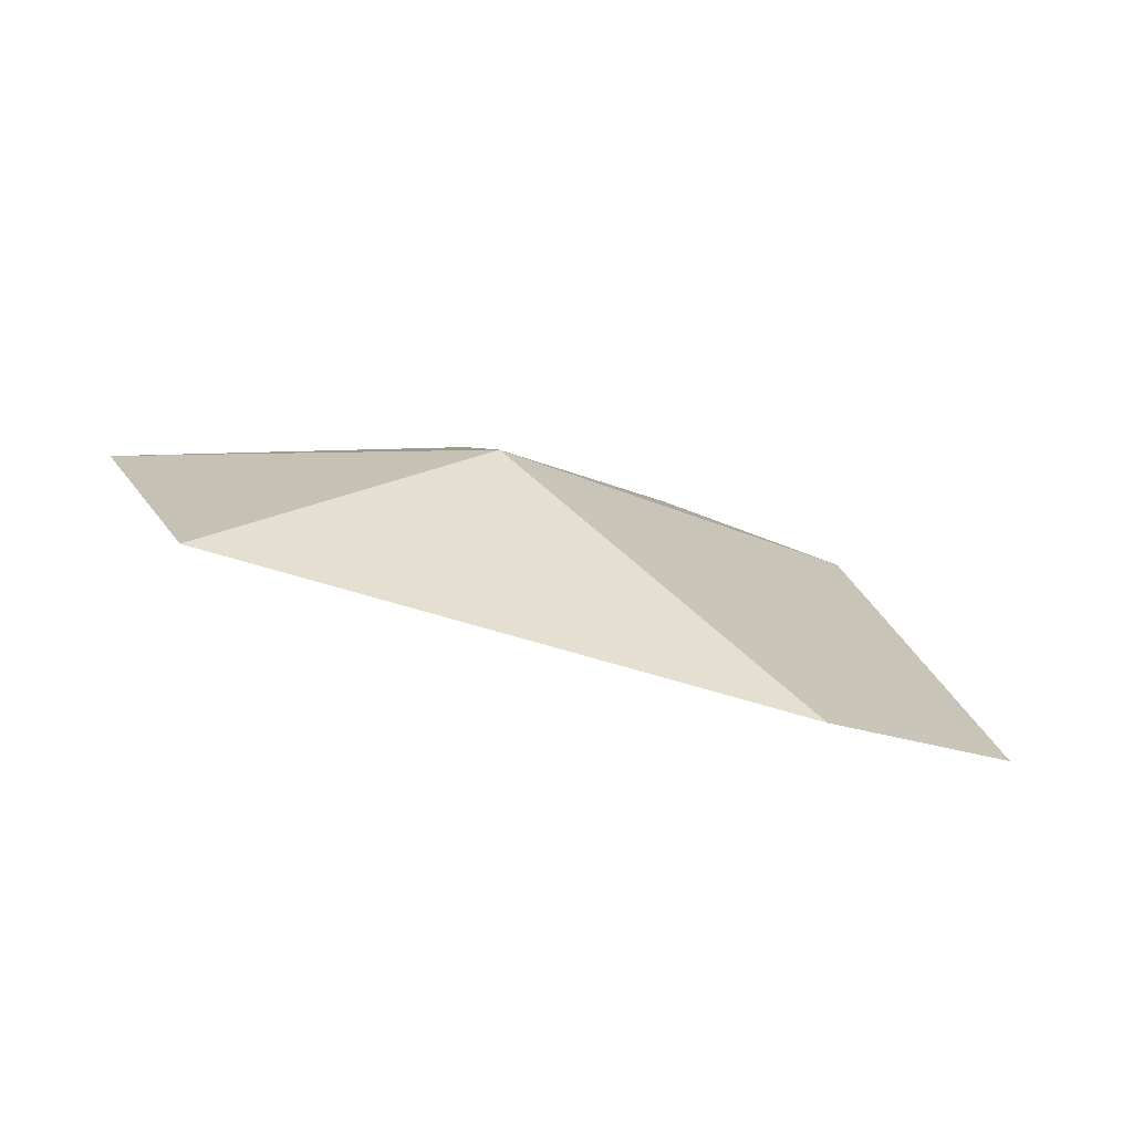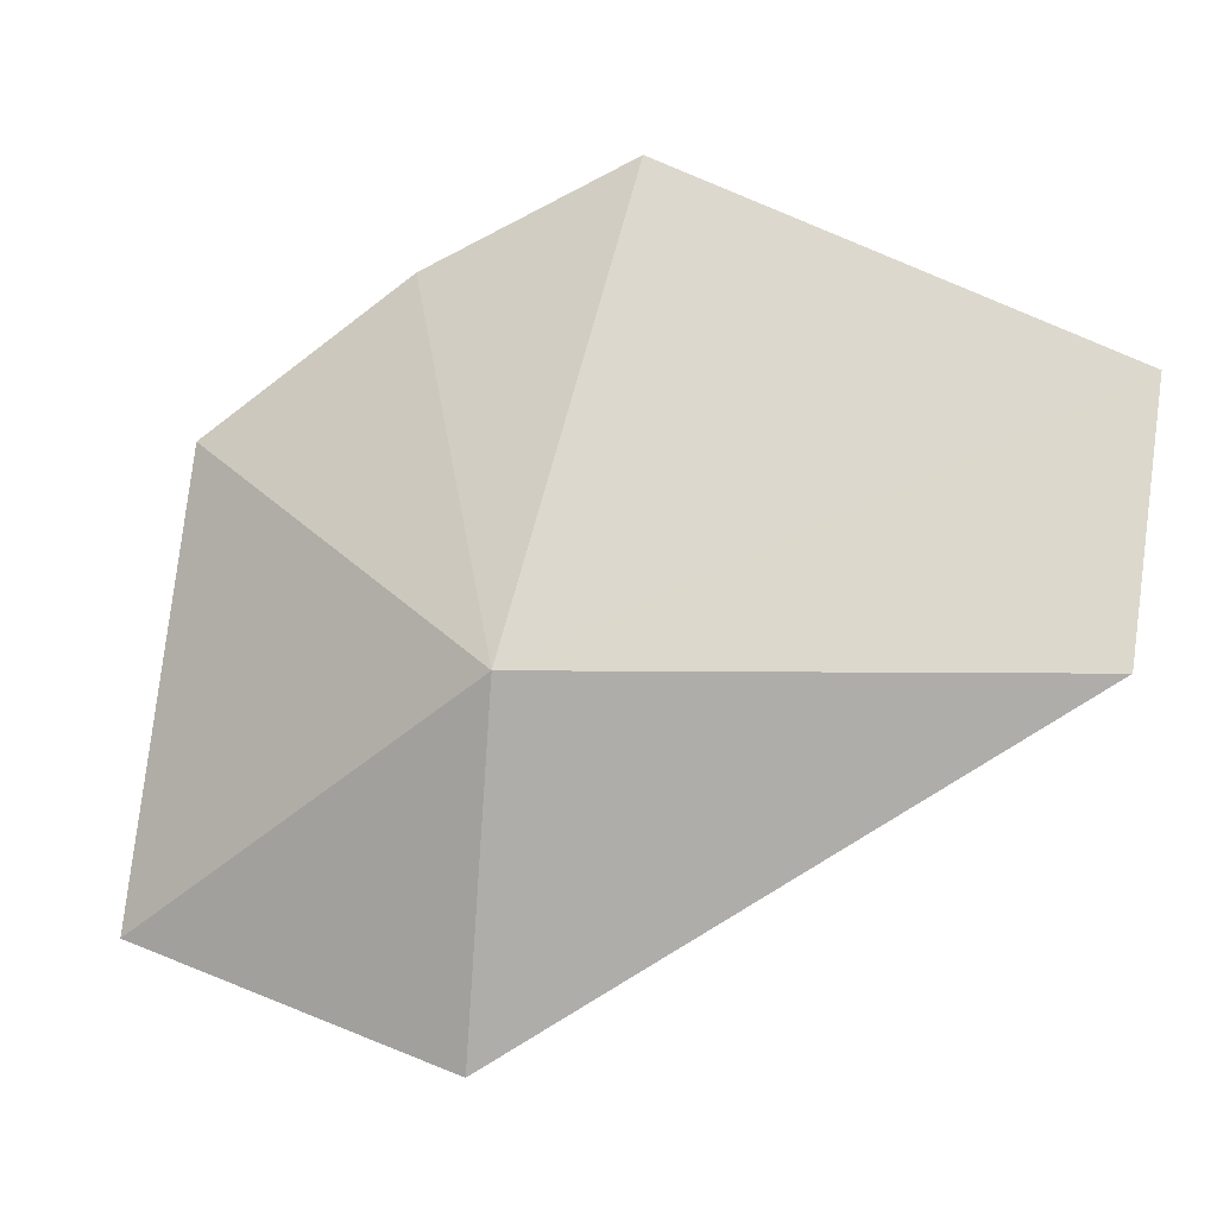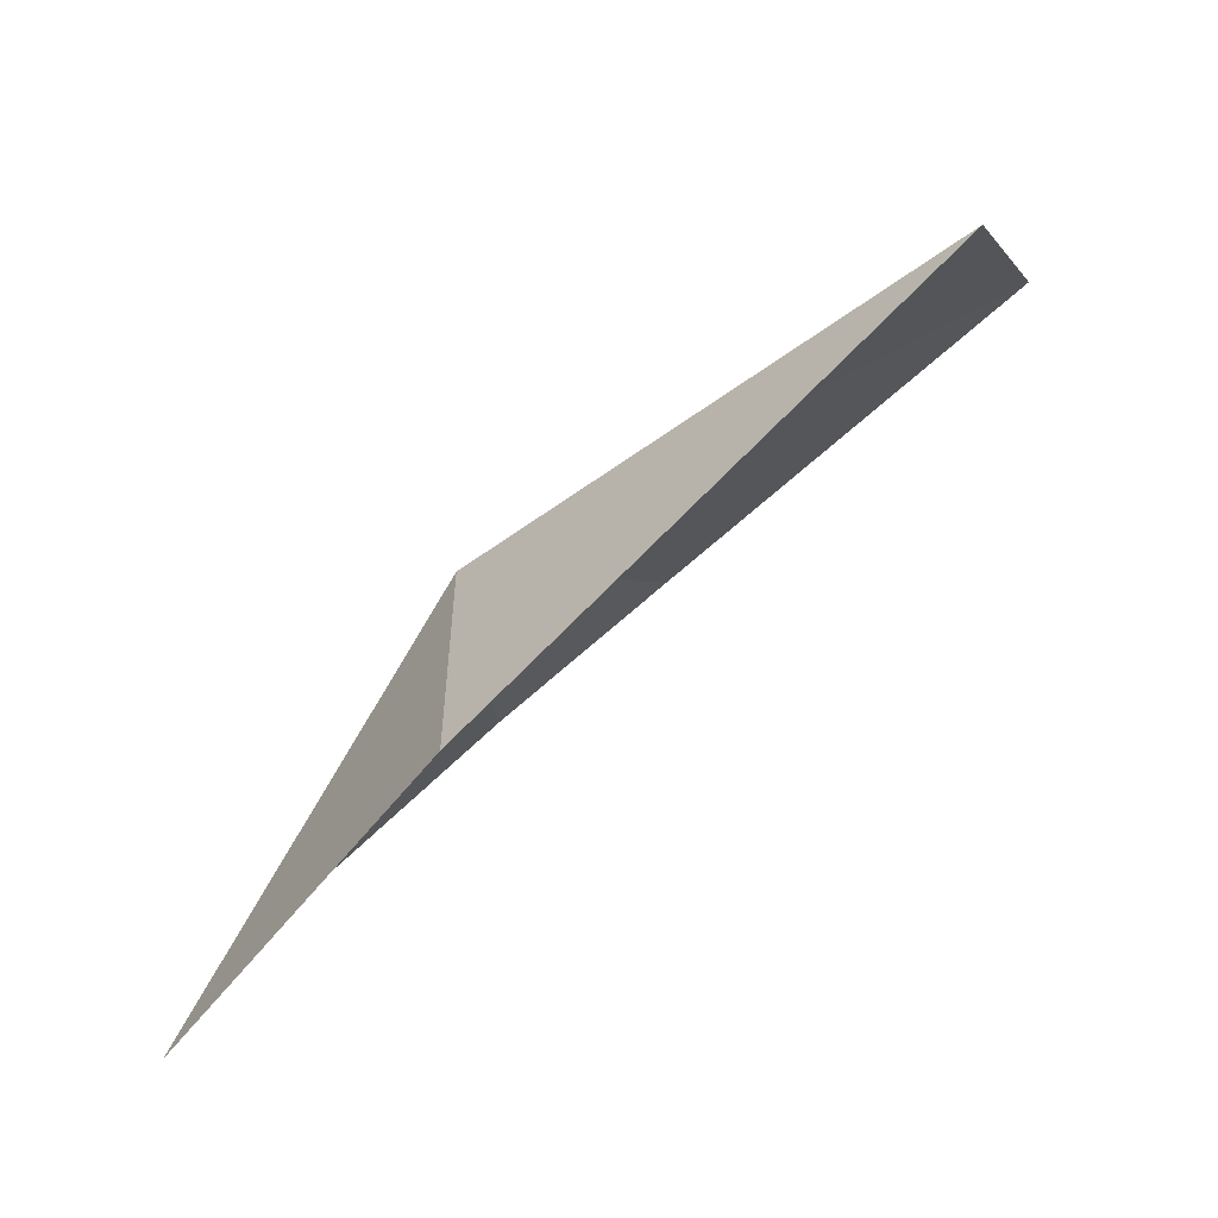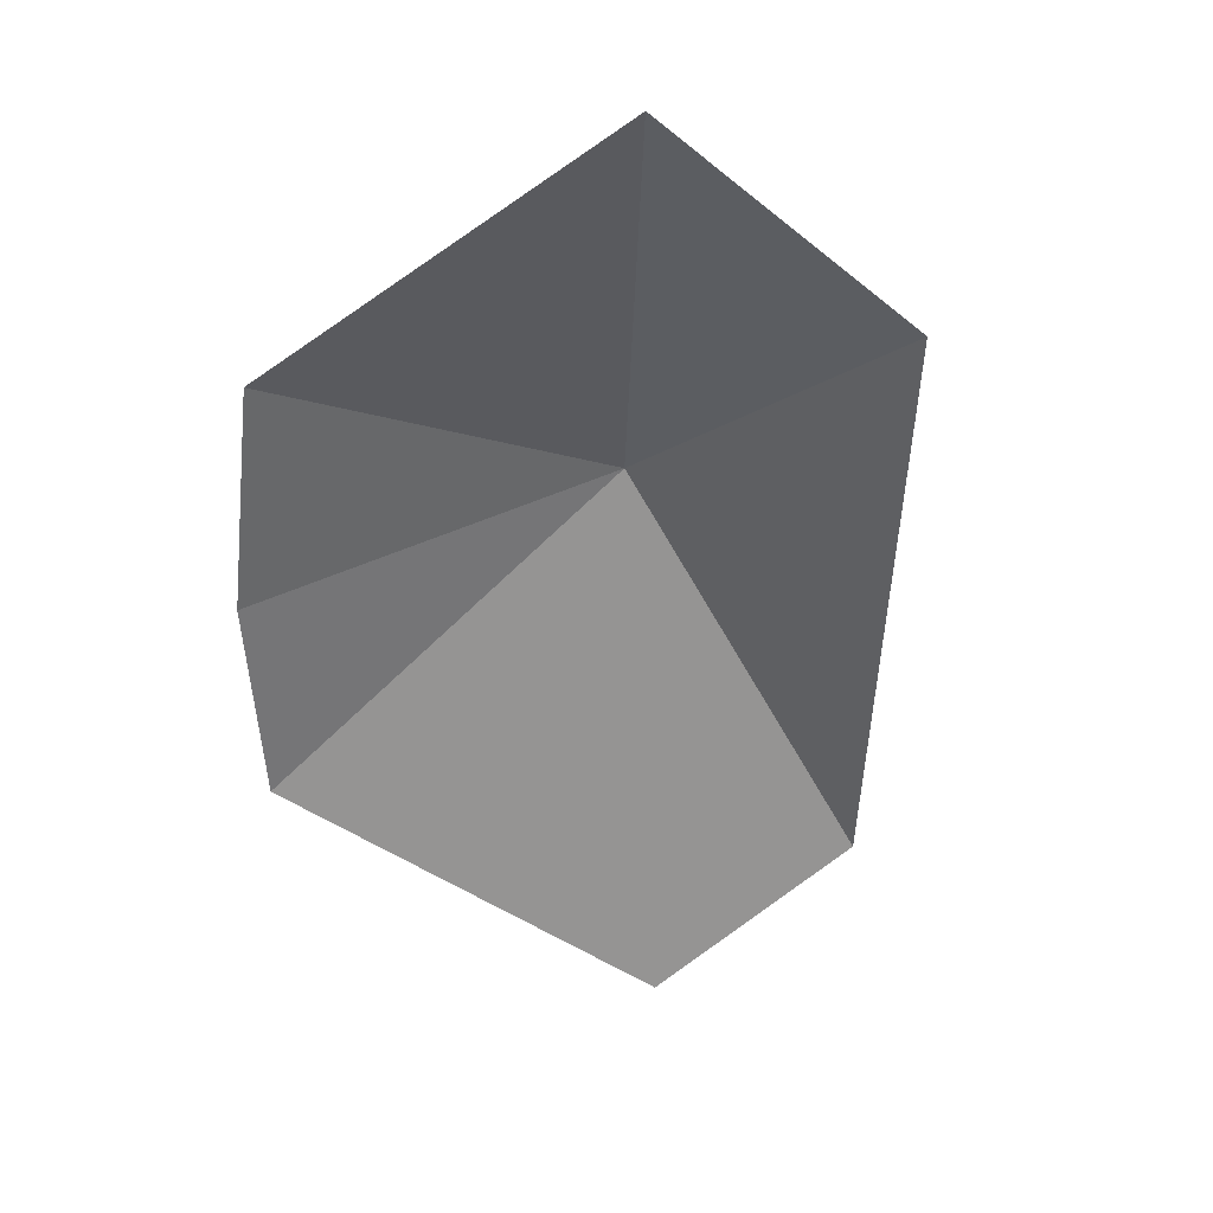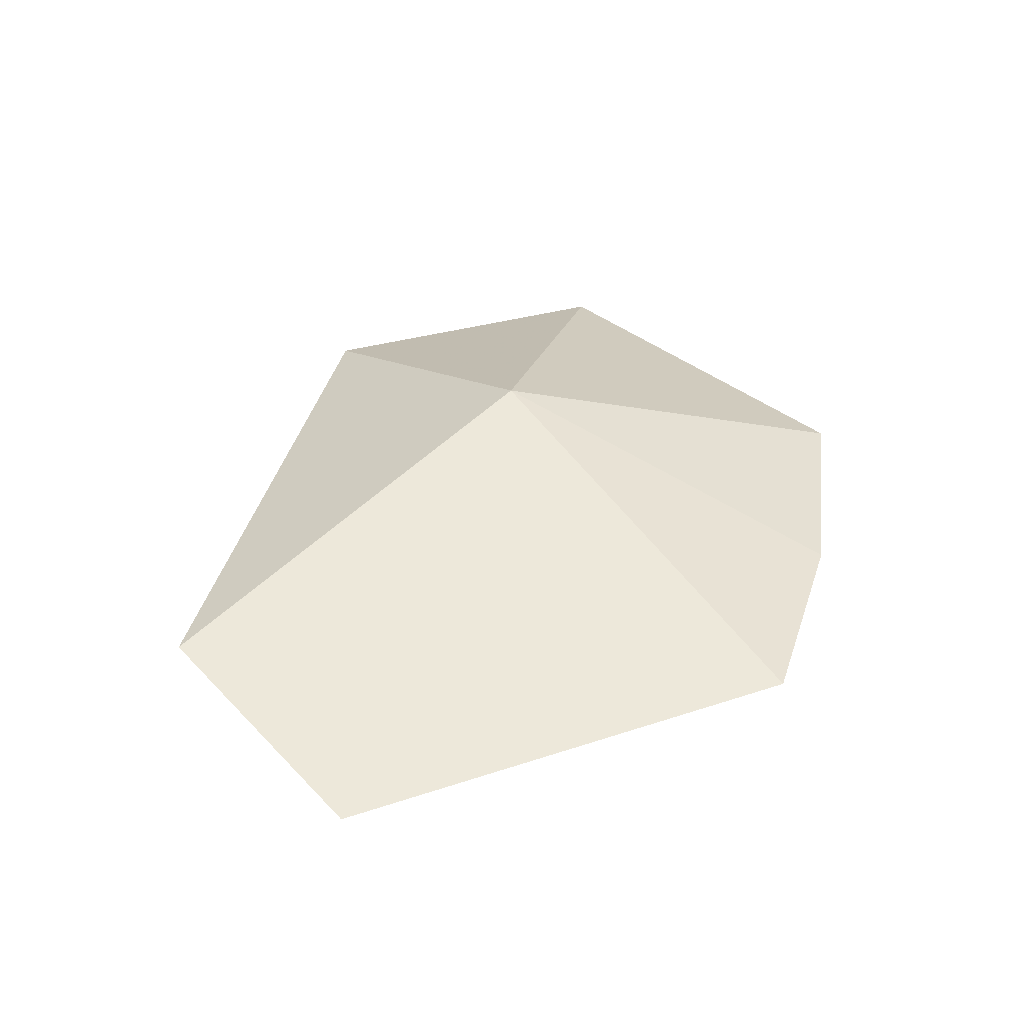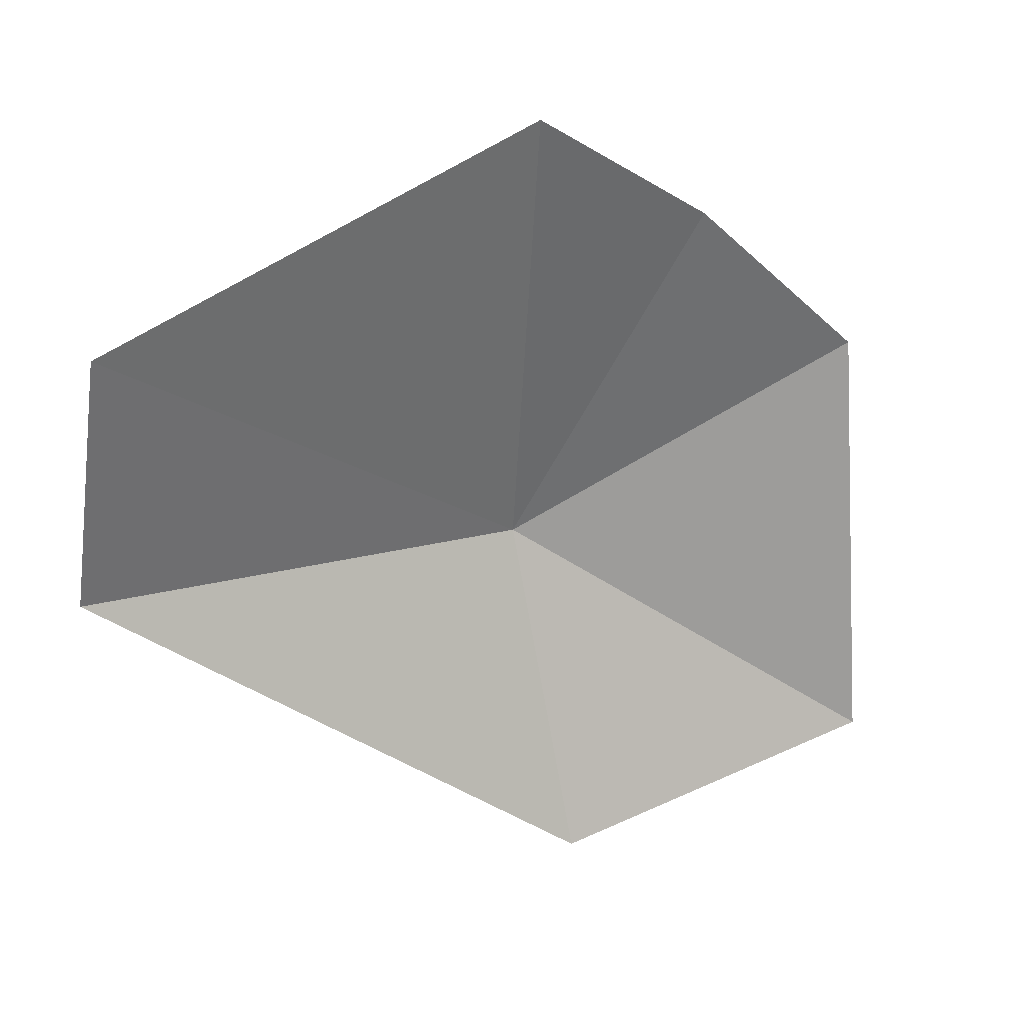
<metadata>
{"format":"obj","ext":"obj","renderer":"f3d","projection":"perspective","resolution":1024,"background":"white","views":[{"elev":17.5,"azim":52.5,"up":"+Z"},{"elev":0.8,"azim":24.1,"up":"+Y"},{"elev":-79.4,"azim":50.3,"up":"+Y"},{"elev":-42.1,"azim":-59.8,"up":"+Z"},{"elev":24.2,"azim":134.0,"up":"+Z"},{"elev":12.7,"azim":158.6,"up":"+Y"}]}
</metadata>
<code>
v 0 0 0
v 1 0 -0.3
v 0.1 0.9 -0.4
v 1 0.5 -0.5
v -0.3 0.7 -0.3
v -0.7 0.4 -0.2
v -0.1 -0.7 -0.1
v -0.8 -0.5 -0.1
f 1 2 4
f 1 4 3
f 1 5 3
f 1 5 6
f 1 8 6
f 1 8 7
f 1 7 2

</code>
